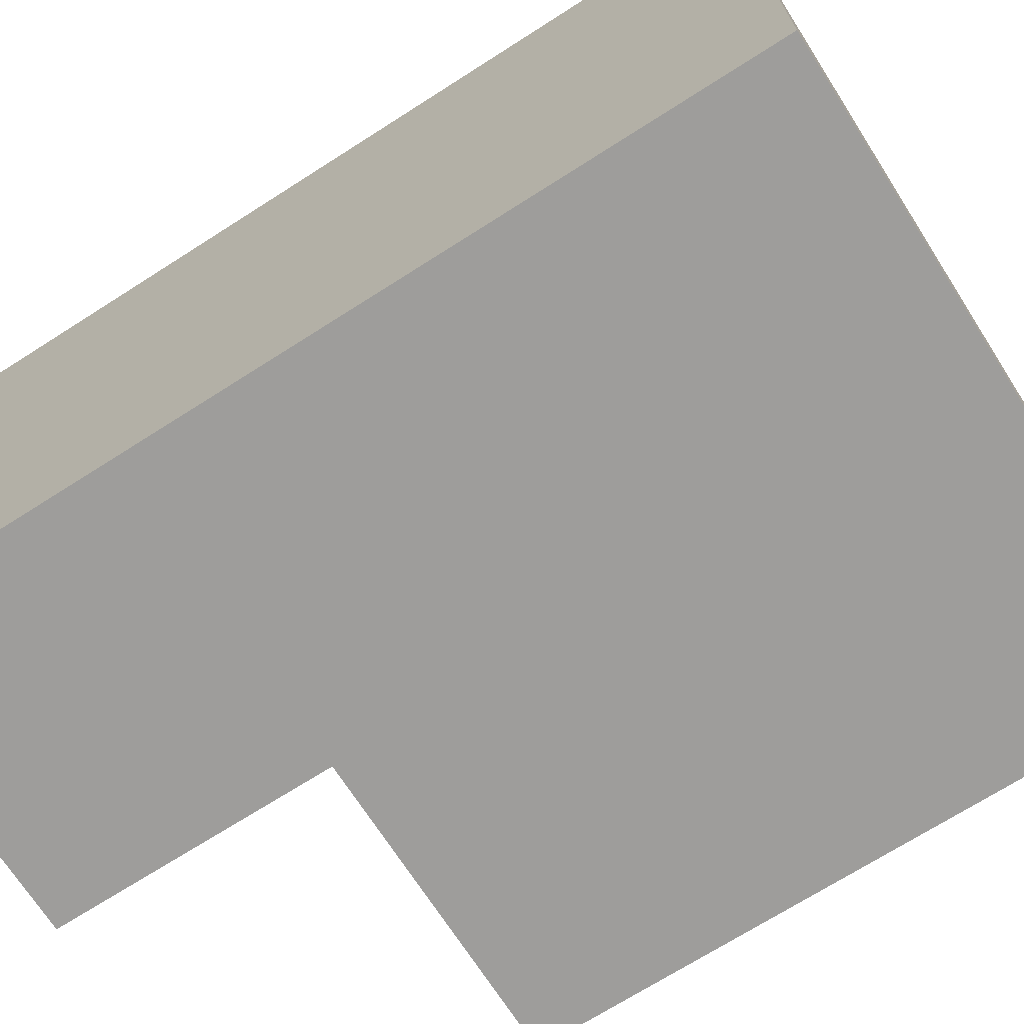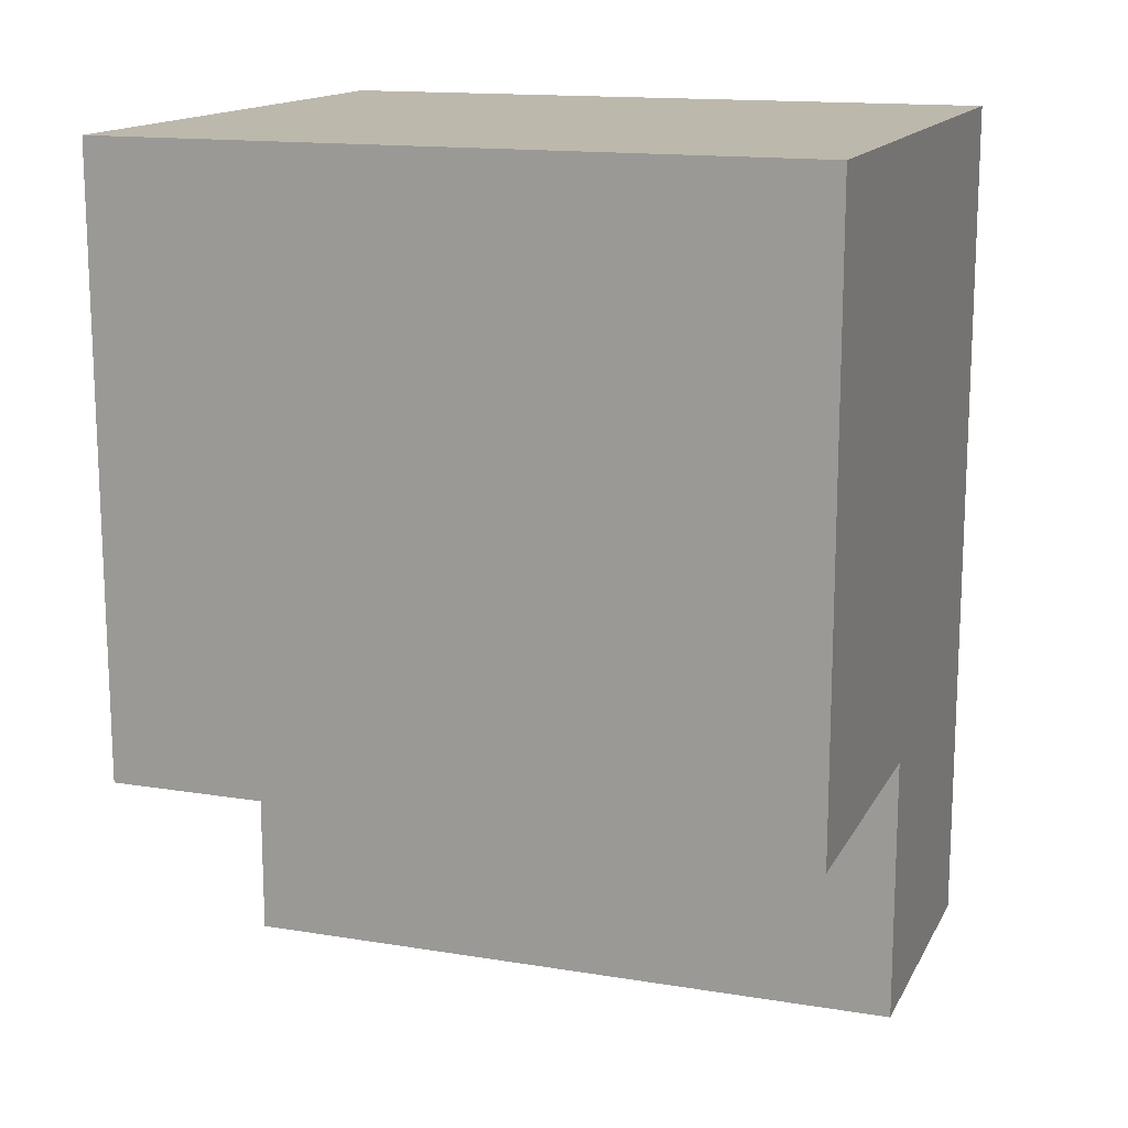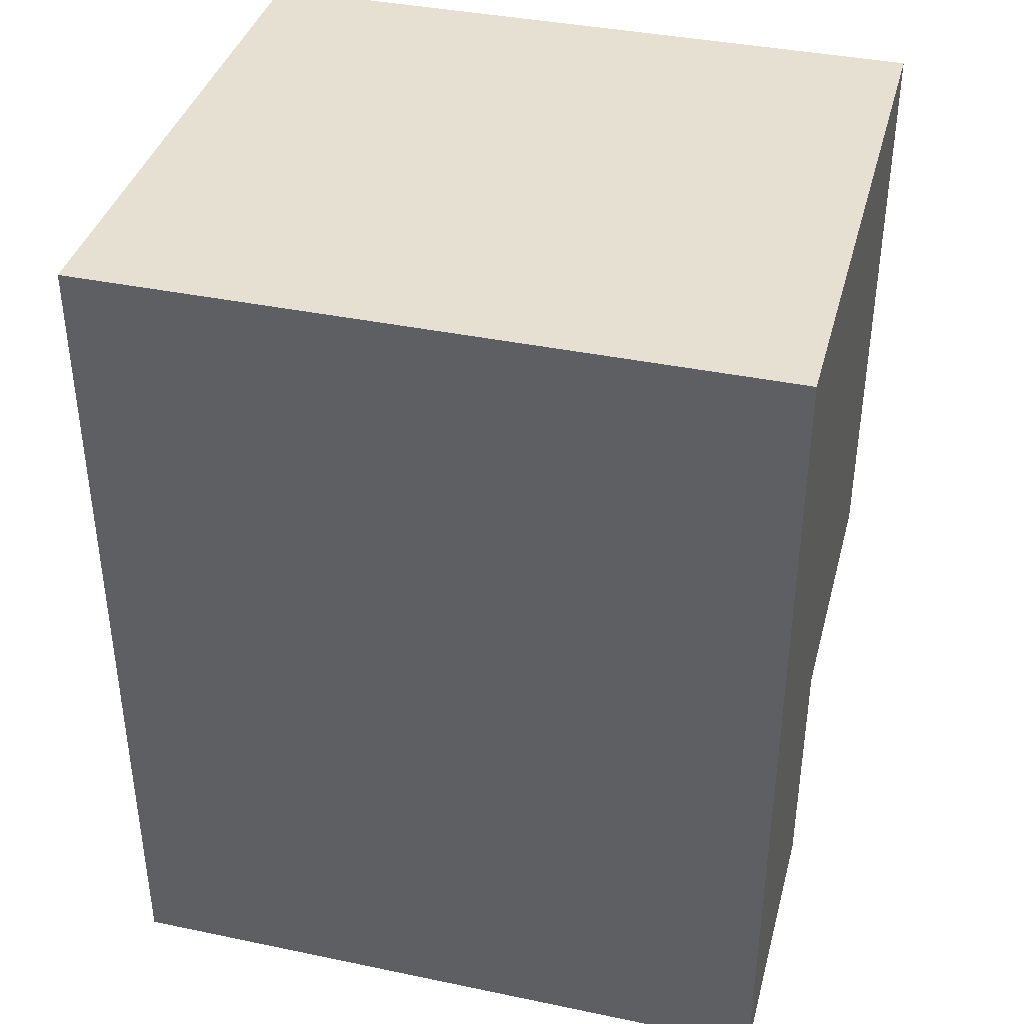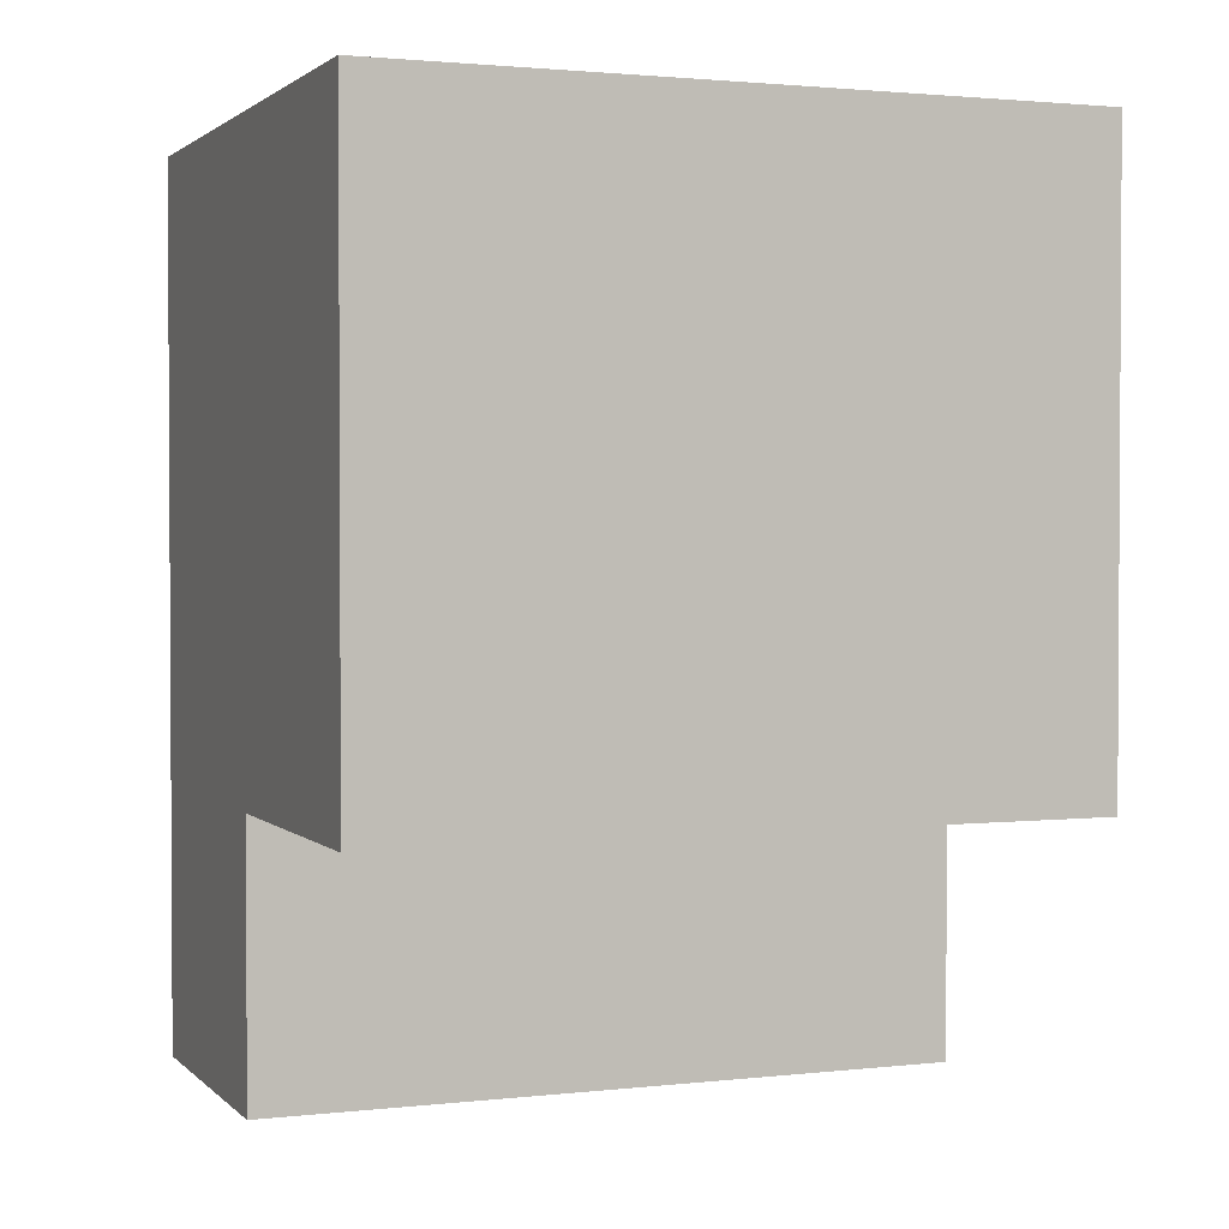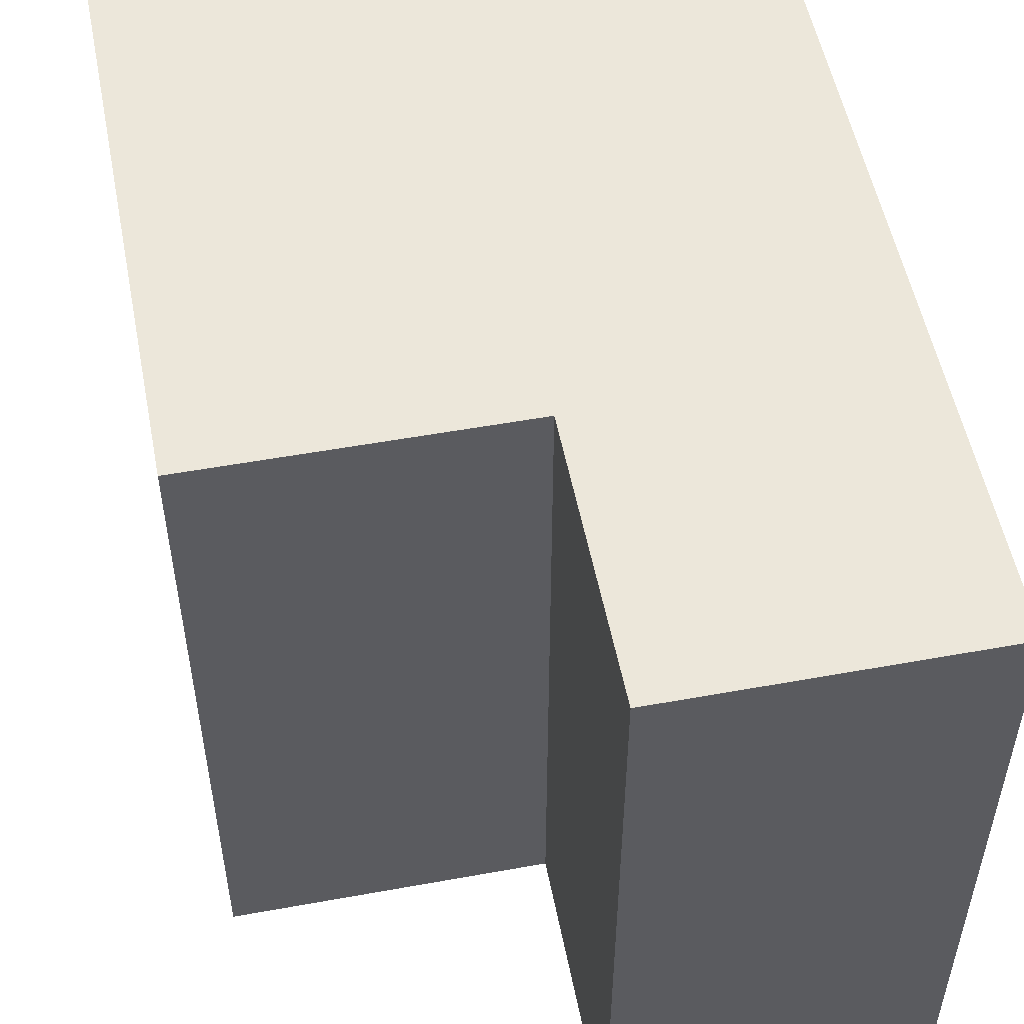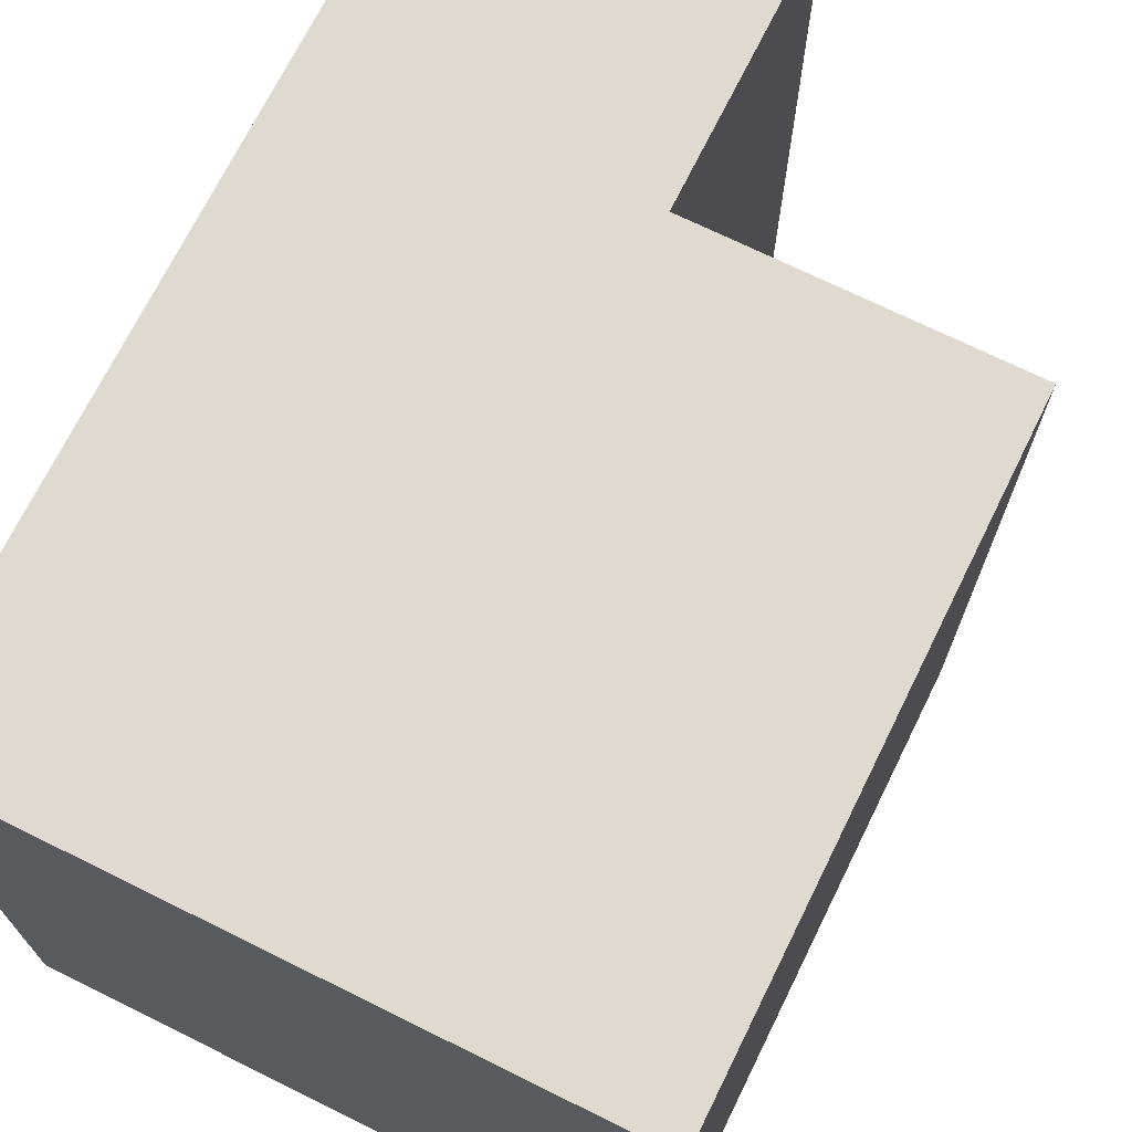
<metadata>
{"format":"obj","ext":"obj","renderer":"f3d","projection":"perspective","resolution":1024,"background":"white","views":[{"elev":-70.4,"azim":122.6,"up":"+Z"},{"elev":14.8,"azim":-70.6,"up":"+Y"},{"elev":38.5,"azim":104.7,"up":"+Y"},{"elev":1.9,"azim":-111.6,"up":"+Y"},{"elev":53.3,"azim":-11.0,"up":"+Z"},{"elev":70.9,"azim":-153.7,"up":"+Z"}]}
</metadata>
<code>
o Cube.001_Cube.002
v -0.1745 -0.1745 0.1986
v -0.1745 -0.1745 -0.1986
v 0.1745 -0.1745 -0.1986
v 0.1745 -0.1745 0.1986
v -0.1745 0.1745 0.1986
v -0.1745 0.1745 -0.1986
v 0.1745 0.1745 -0.1986
v 0.1745 0.1745 0.1986
v 0 0.1745 -0.1986
v 0 -0.1745 -0.1986
v 0 0.1745 0.1986
v 0 -0.1745 0.1986
v 0.1745 -0.3292 -0.1986
v 0.1745 -0.3292 0.1986
v 0 -0.3292 -0.1986
v 0 -0.3292 0.1986
f 6 2 1
f 7 3 10
f 8 4 3
f 5 1 12
f 12 16 14
f 9 6 5
f 7 9 11
f 2 10 12
f 11 12 4
f 9 10 2
f 15 13 14
f 4 14 13
f 3 13 15
f 10 15 16
f 5 6 1
f 9 7 10
f 7 8 3
f 11 5 12
f 4 12 14
f 11 9 5
f 8 7 11
f 1 2 12
f 8 11 4
f 6 9 2
f 16 15 14
f 3 4 13
f 10 3 15
f 12 10 16

</code>
